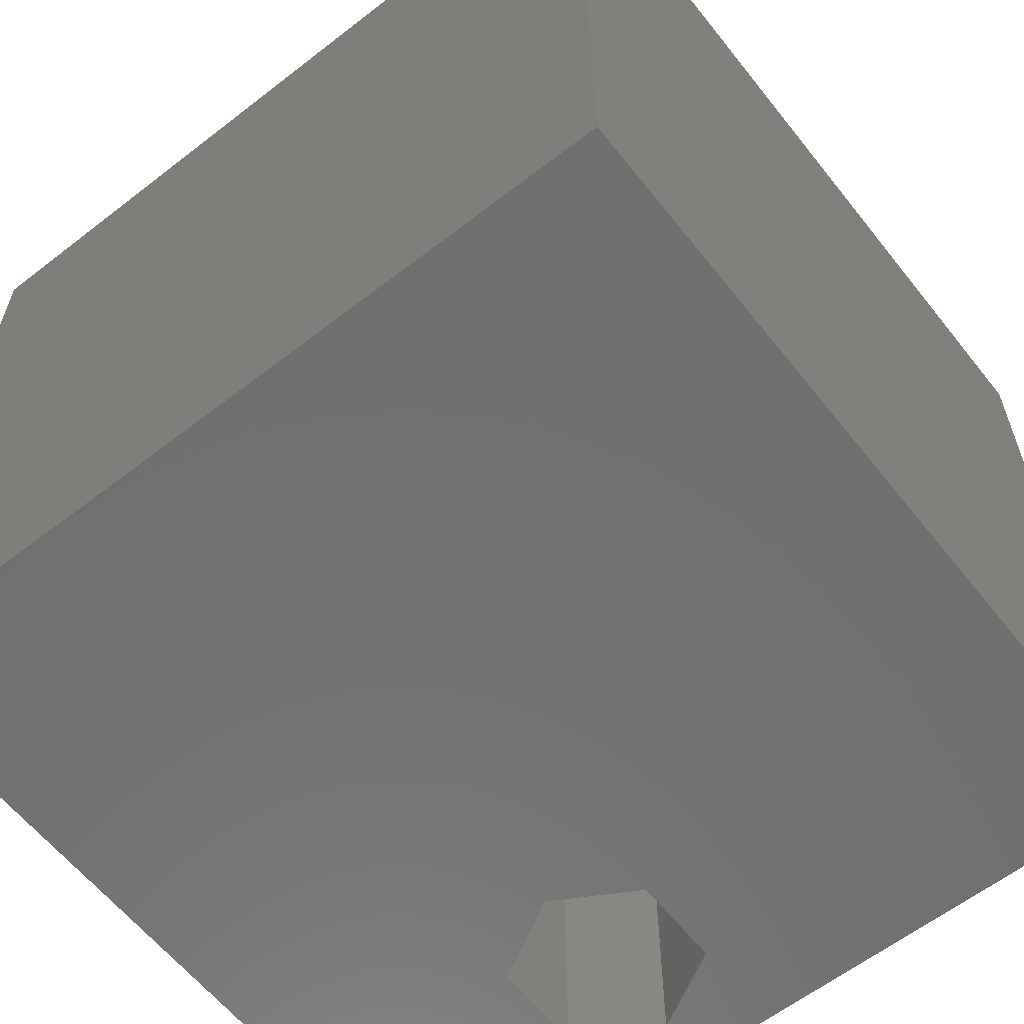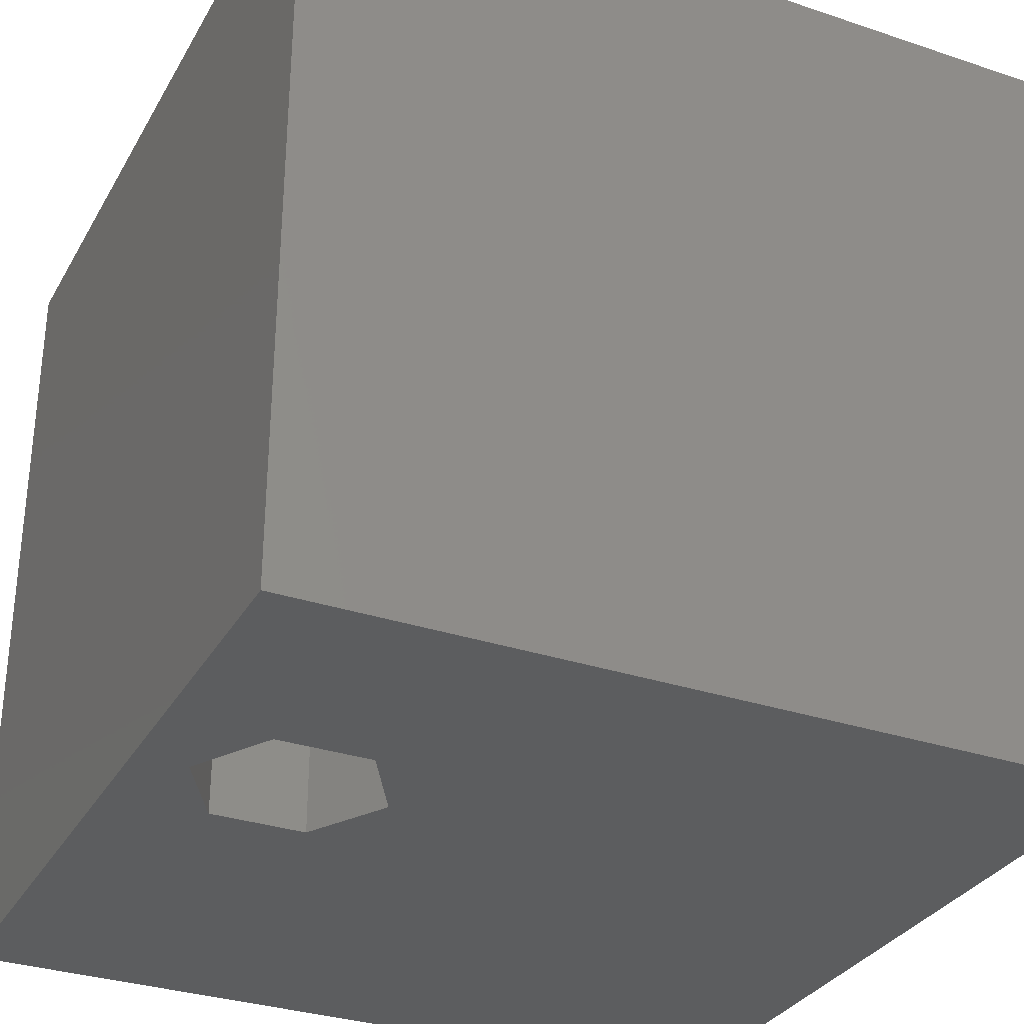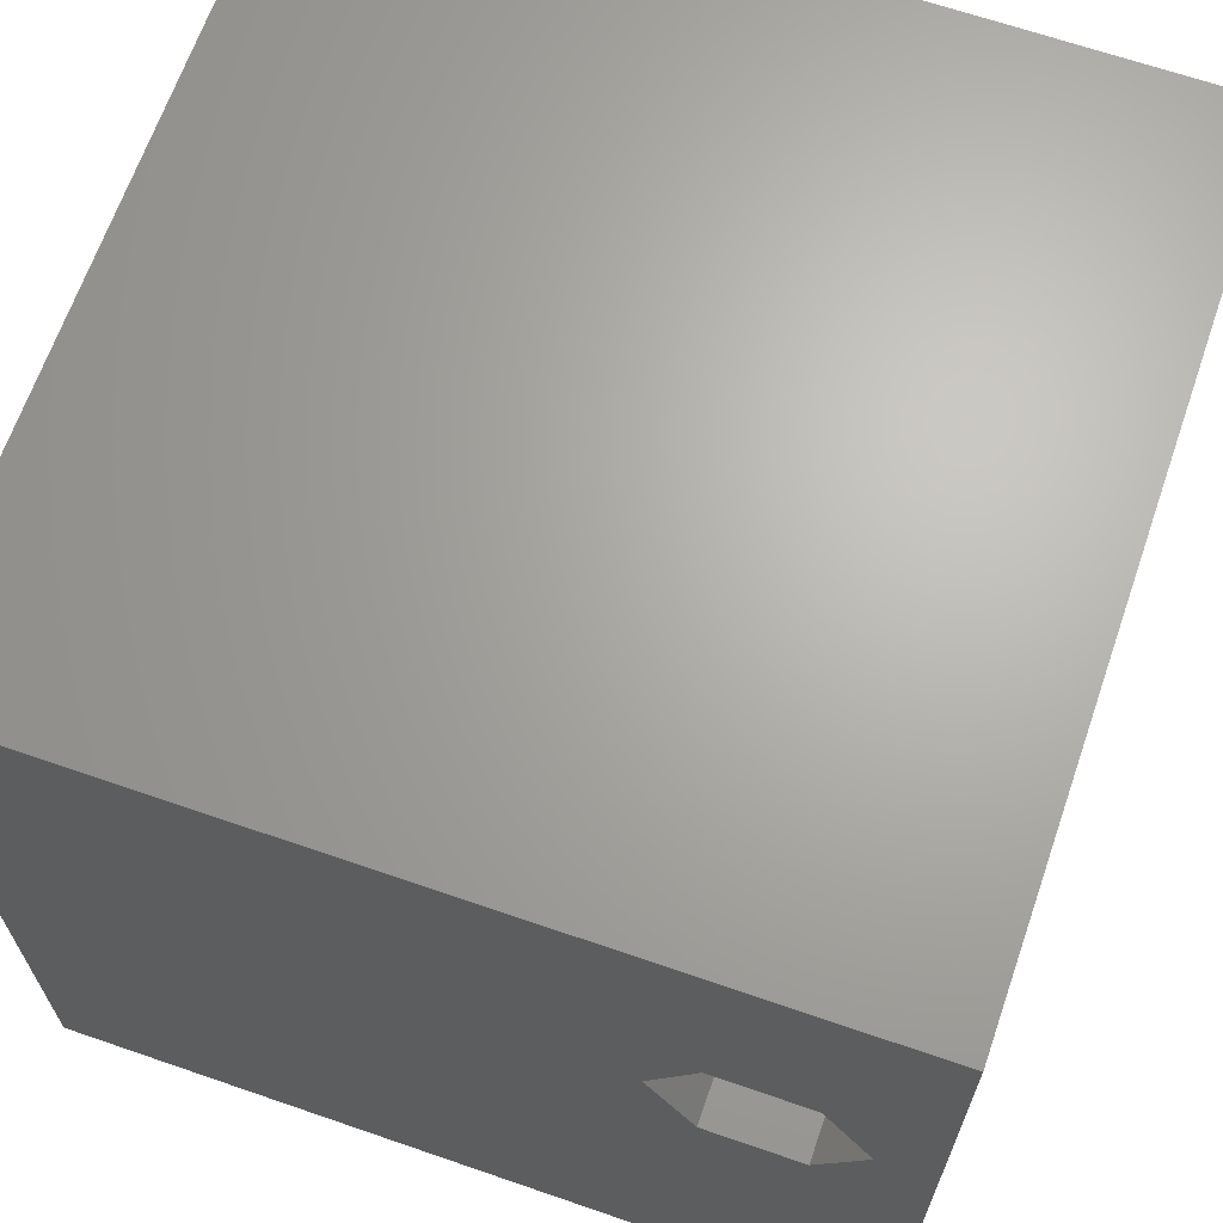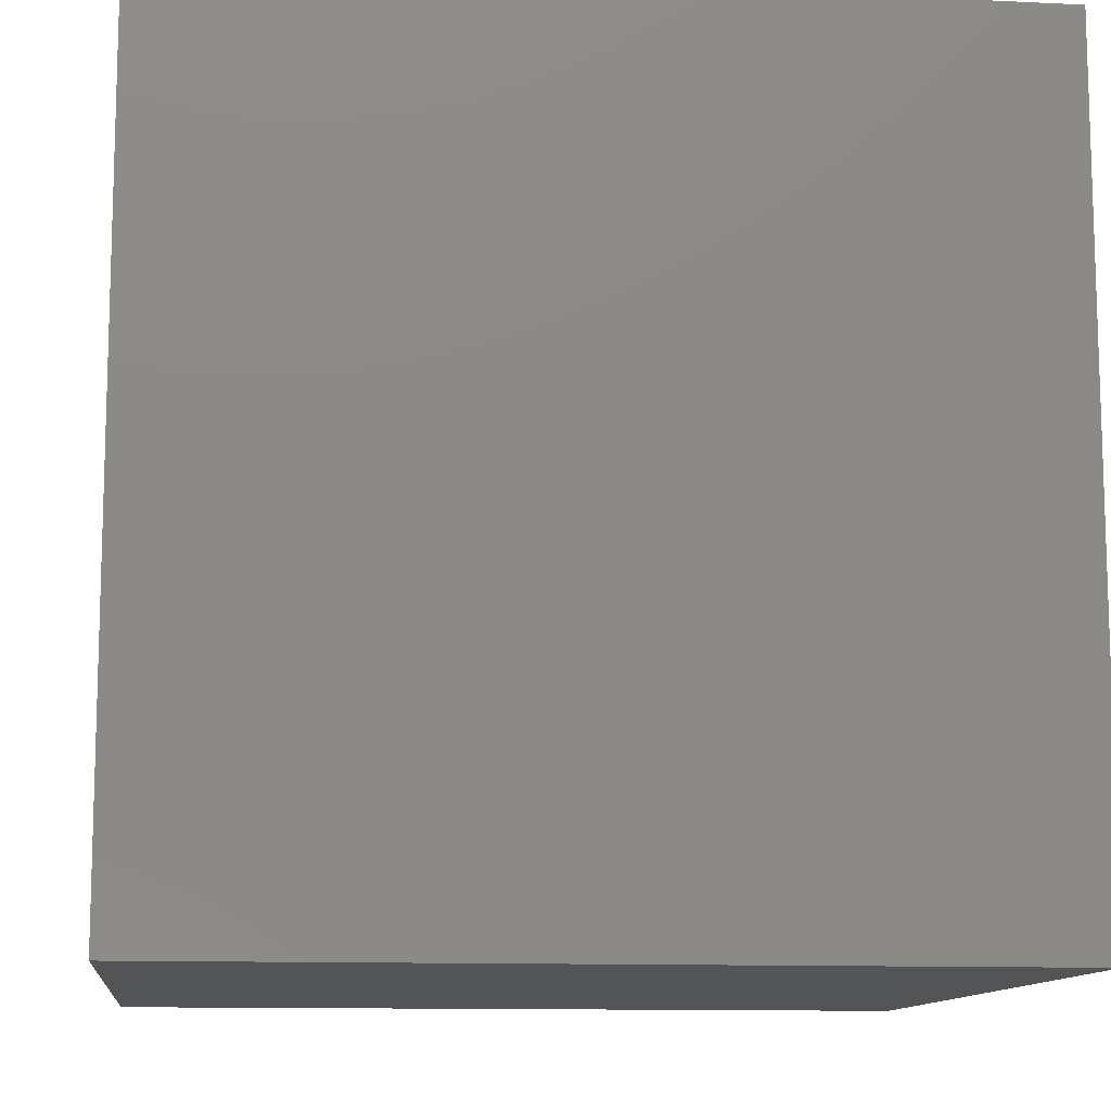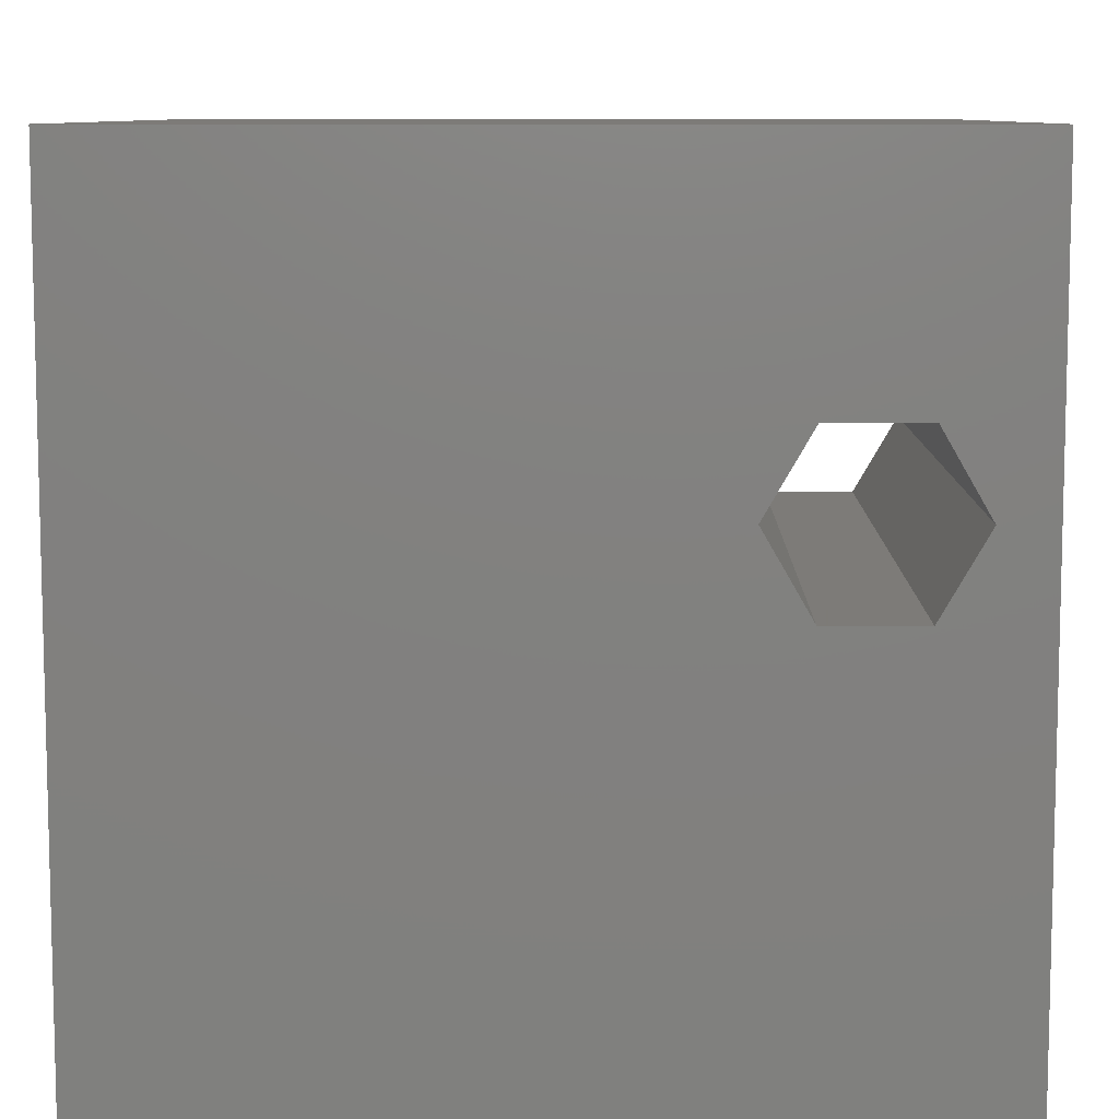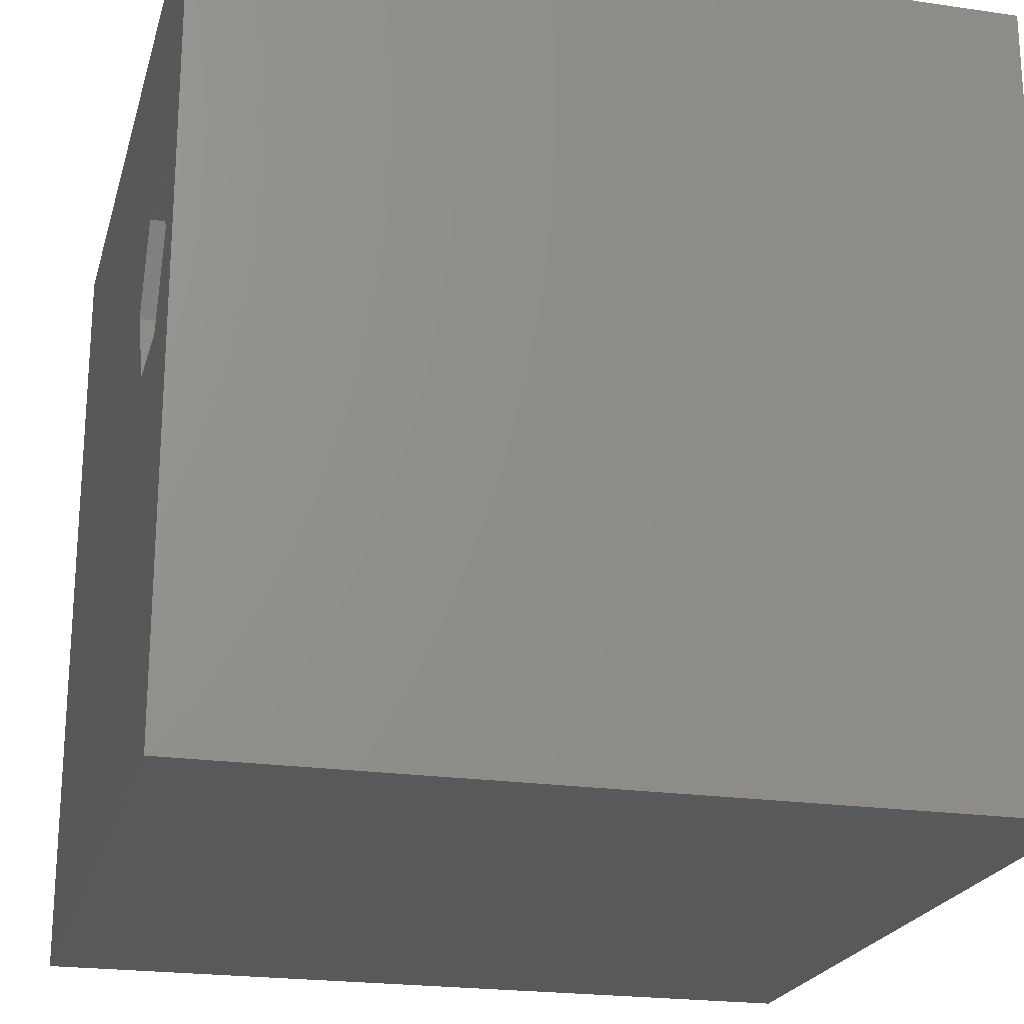
<metadata>
{"format":"stl","ext":"stl","renderer":"f3d","projection":"perspective","resolution":1024,"background":"white","views":[{"elev":-61.1,"azim":-51.7,"up":"+Z"},{"elev":-31.8,"azim":154.7,"up":"+Z"},{"elev":66.4,"azim":19.1,"up":"+Y"},{"elev":-11.4,"azim":83.3,"up":"+Y"},{"elev":8.9,"azim":1.1,"up":"+Y"},{"elev":-21.8,"azim":75.6,"up":"+Y"}]}
</metadata>
<code>
# stl→obj: 20 verts, 40 faces
v 0 10 10
v 0 10 0
v 0 0 10
v 0 0 0
v 10 10 10
v 7.618 5.133 10
v 8.775 5.133 10
v 10 0 10
v 9.354 6.135 10
v 7.04 6.135 10
v 7.618 7.137 10
v 8.775 7.137 10
v 10 10 0
v 10 0 0
v 7.04 6.135 0
v 7.618 5.133 0
v 8.775 5.133 0
v 9.354 6.135 0
v 8.775 7.137 0
v 7.618 7.137 0
f 1 2 3
f 3 2 4
f 5 1 3
f 6 3 7
f 7 3 8
f 7 8 9
f 9 8 5
f 6 10 3
f 3 10 11
f 3 11 5
f 5 11 12
f 5 12 9
f 13 5 14
f 14 5 8
f 2 15 4
f 4 15 16
f 4 16 14
f 16 17 14
f 14 17 18
f 14 18 13
f 13 18 19
f 13 19 2
f 2 19 20
f 2 20 15
f 5 13 1
f 1 13 2
f 14 8 4
f 4 8 3
f 15 20 10
f 10 20 11
f 20 19 11
f 11 19 12
f 19 18 12
f 12 18 9
f 18 17 9
f 9 17 7
f 17 16 7
f 7 16 6
f 16 15 6
f 6 15 10

</code>
